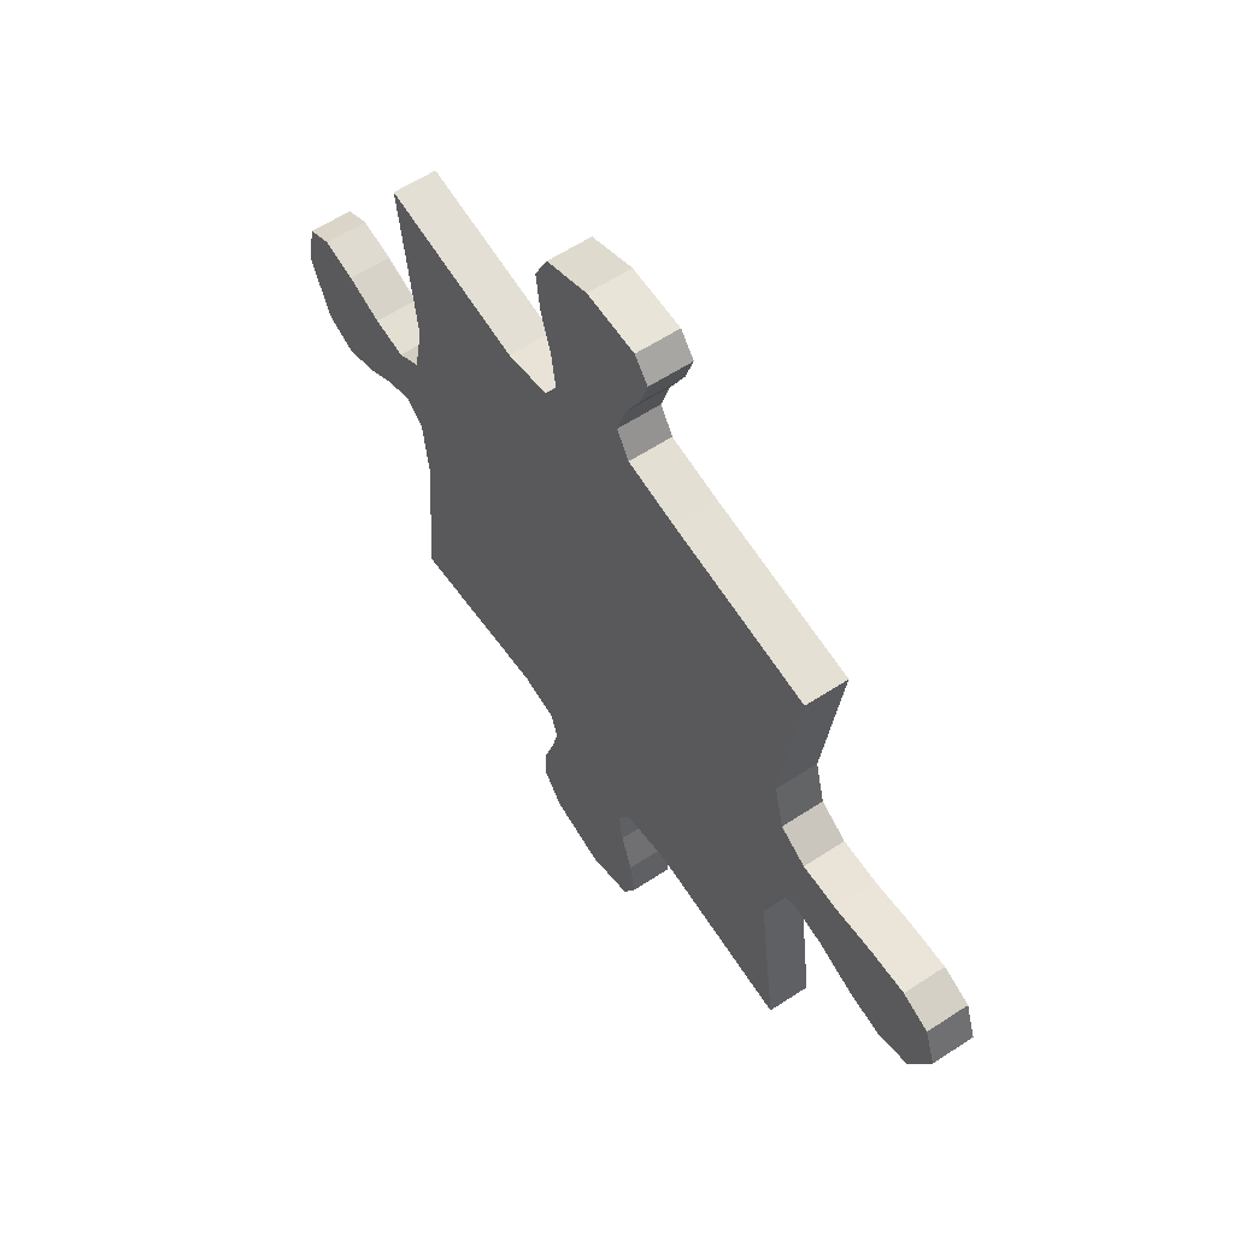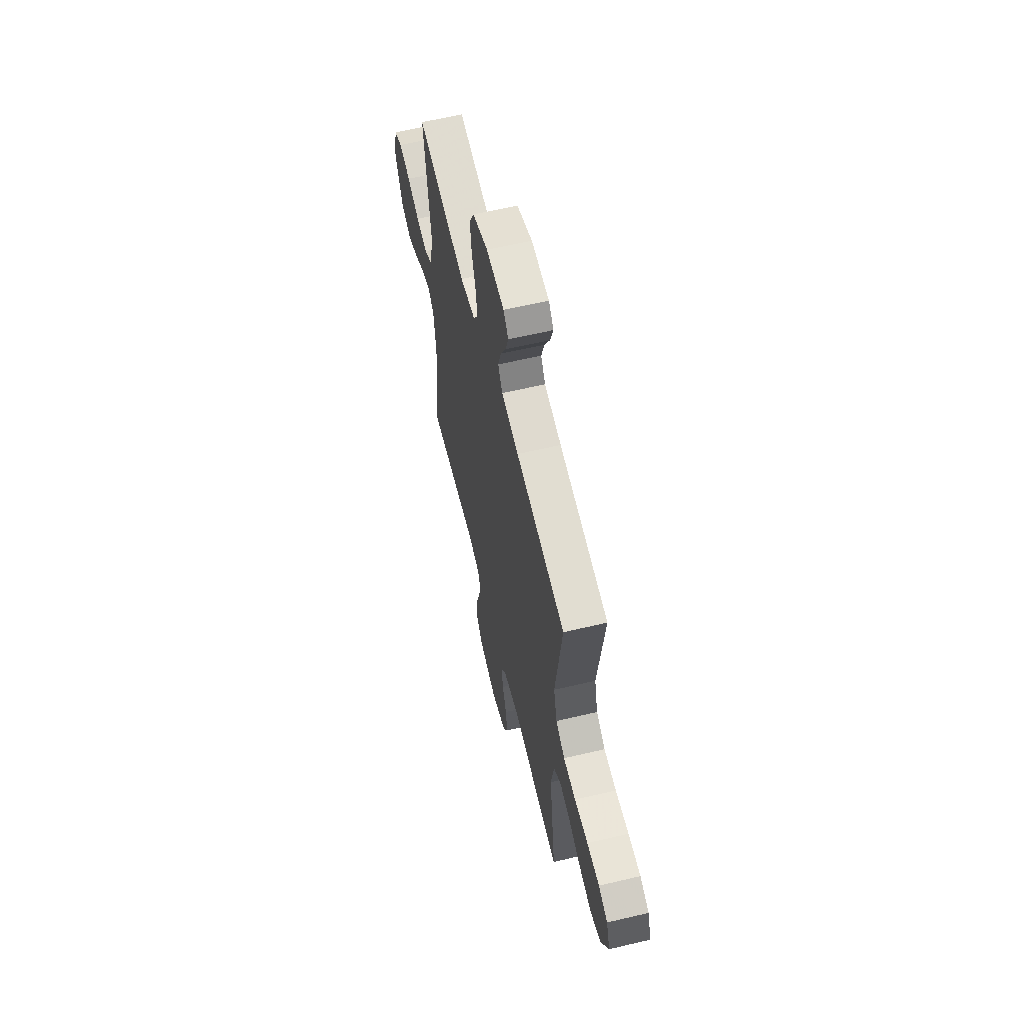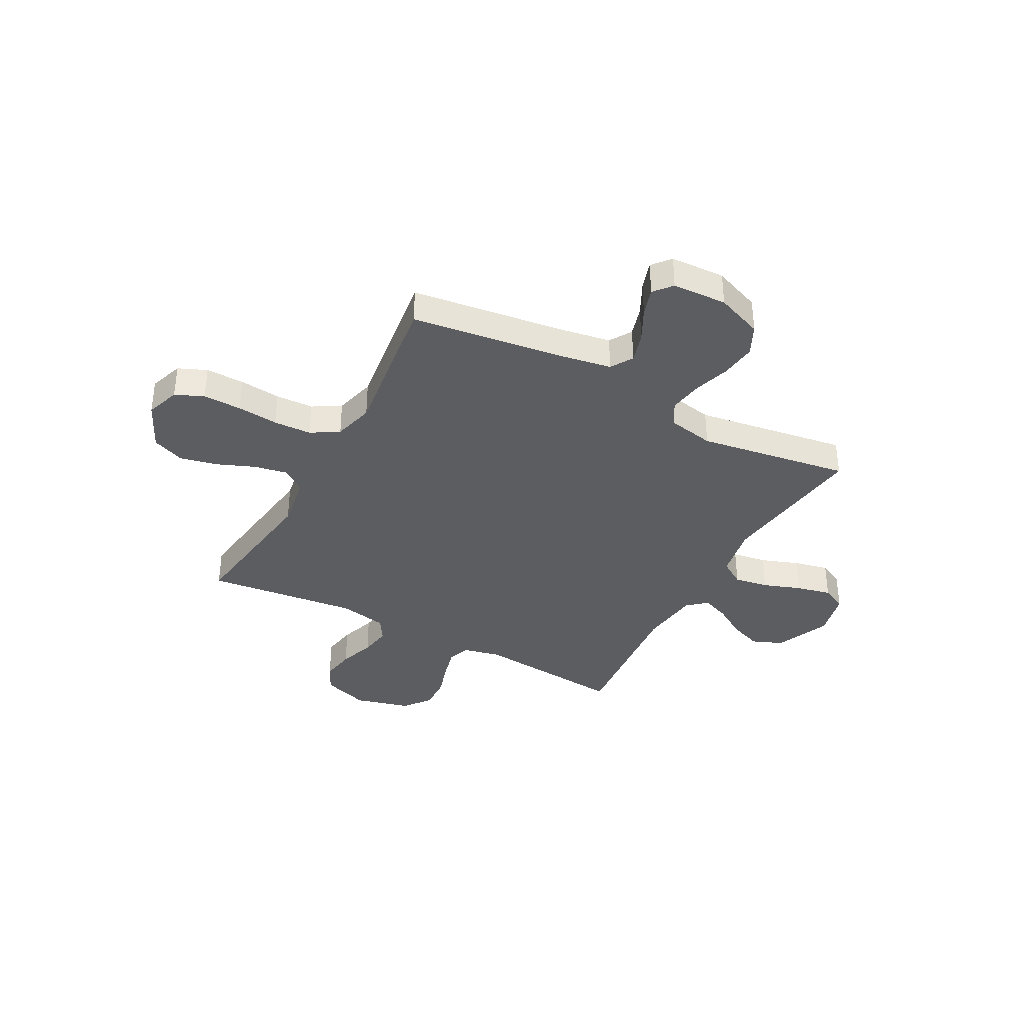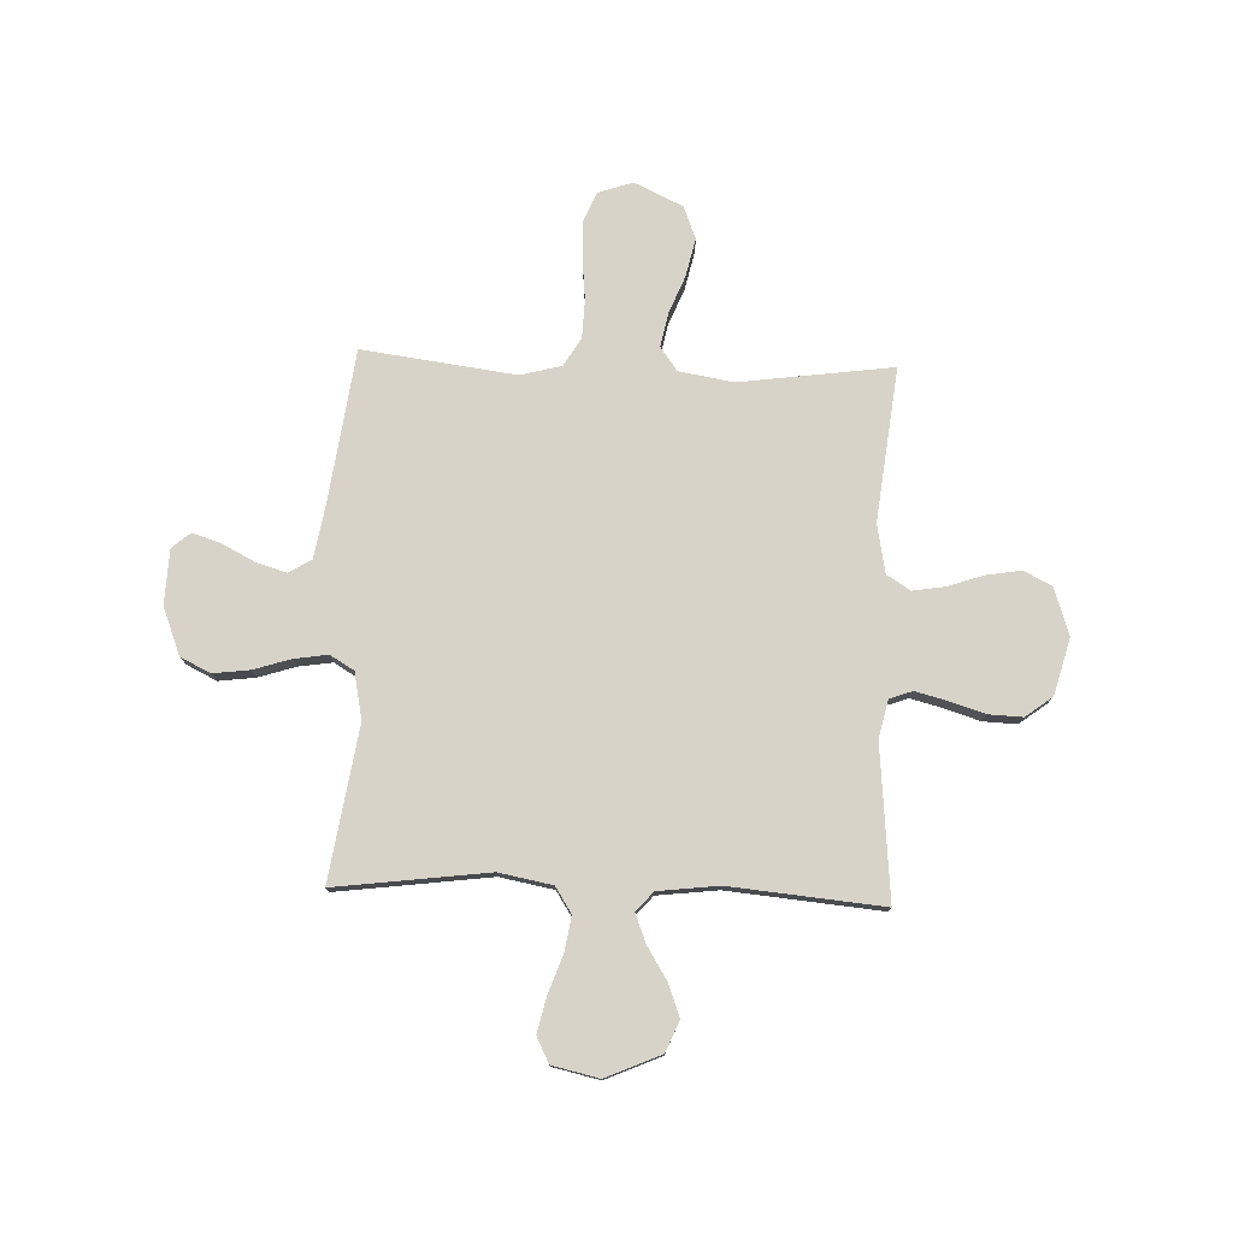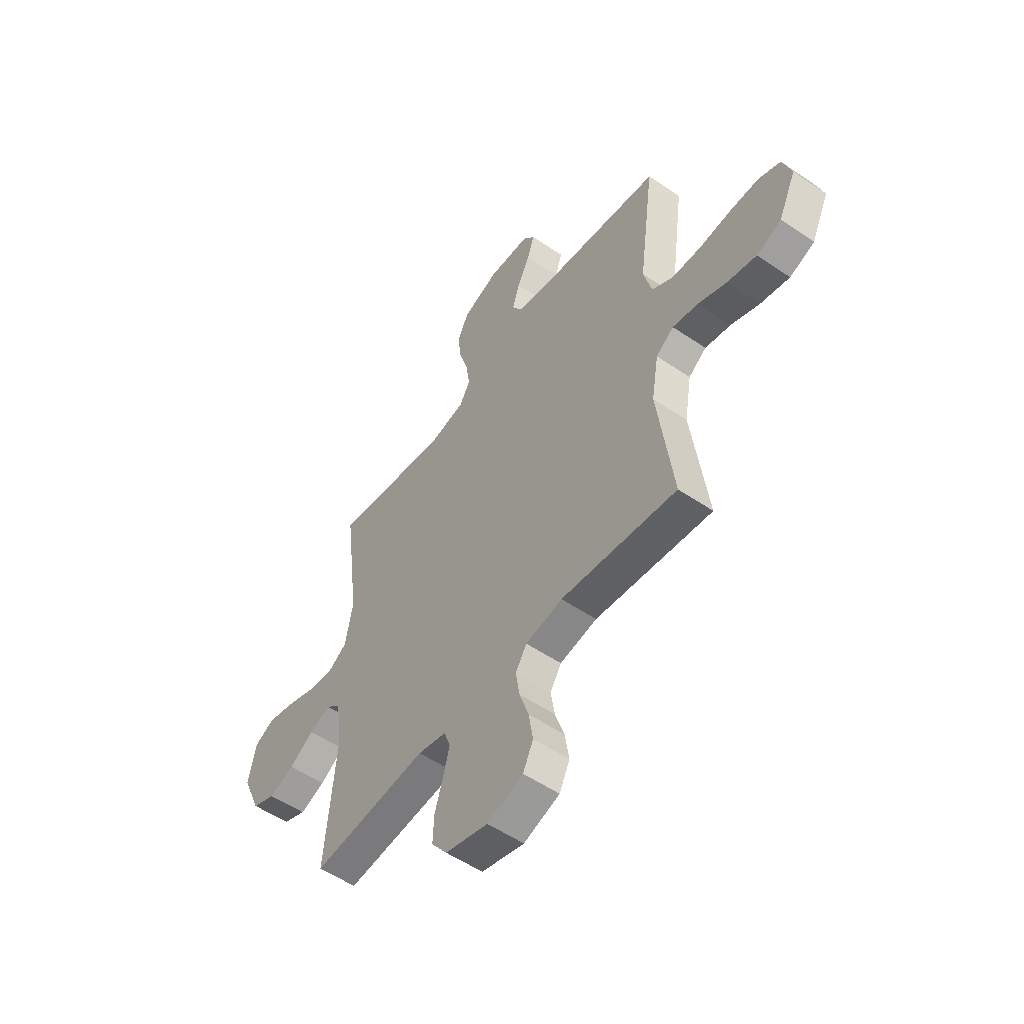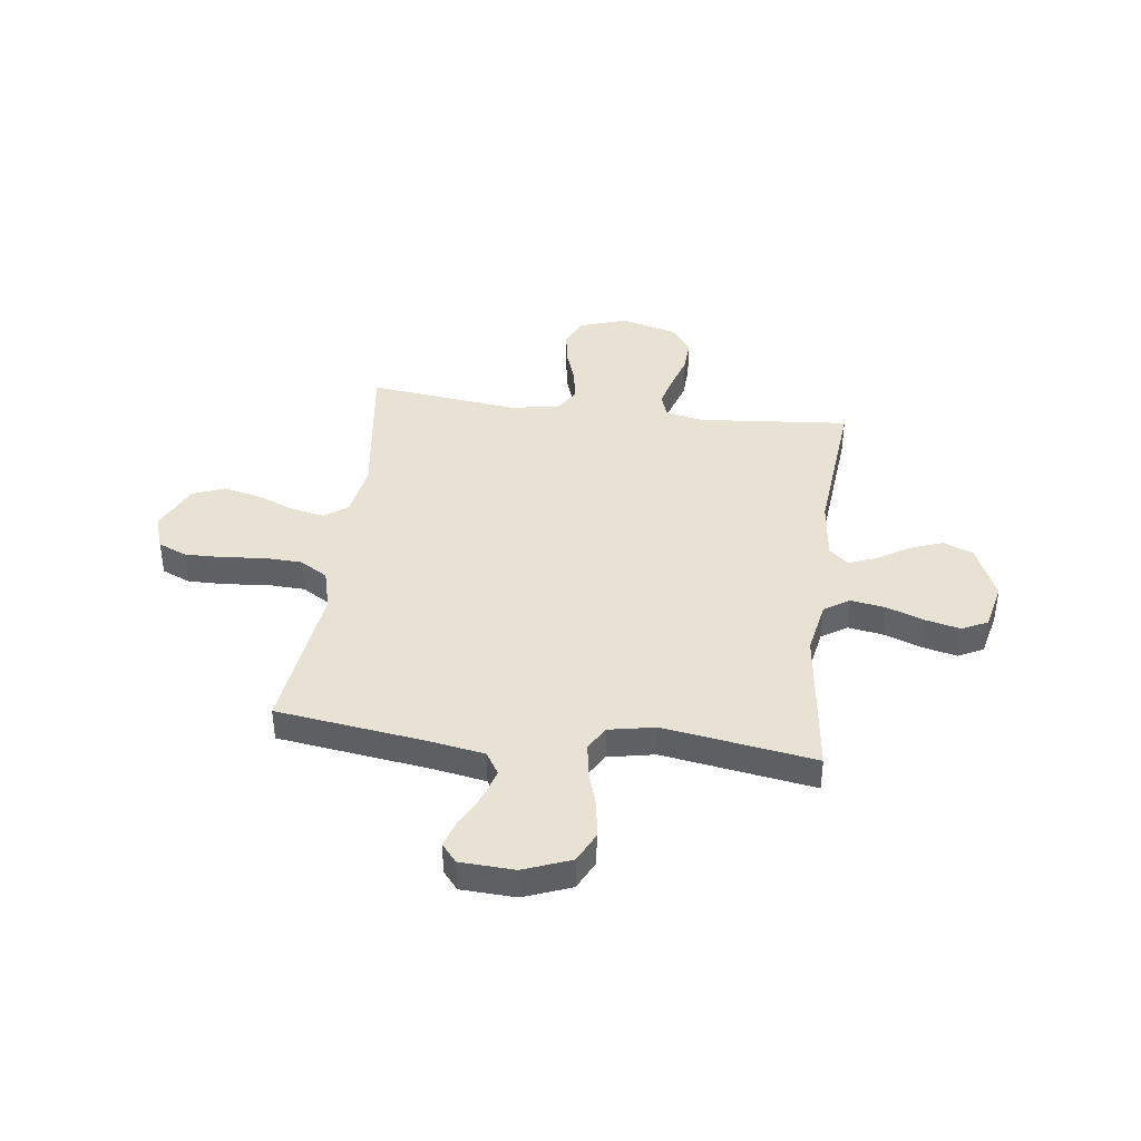
<metadata>
{"format":"obj","ext":"obj","renderer":"f3d","projection":"perspective","resolution":1024,"background":"white","views":[{"elev":59.8,"azim":-123.9,"up":"+Z"},{"elev":61.6,"azim":-103.5,"up":"+Z"},{"elev":-36.8,"azim":-28.4,"up":"+Y"},{"elev":77.2,"azim":92.0,"up":"+Y"},{"elev":-53.8,"azim":-126.0,"up":"+Z"},{"elev":40.8,"azim":7.3,"up":"+Y"}]}
</metadata>
<code>
v 0.5 0.07 -0.5
v 0.2 0.07 -0.473
v 0.126 0.07 -0.49
v 0.11 0.07 -0.535
v 0.126 0.07 -0.597
v 0.148 0.07 -0.667
v 0.151 0.07 -0.734
v 0.111 0.07 -0.787
v 0 0.07 -0.817
v -0.093 0.07 -0.786
v -0.12 0.07 -0.731
v -0.109 0.07 -0.663
v -0.085 0.07 -0.592
v -0.075 0.07 -0.529
v -0.104 0.07 -0.483
v -0.2 0.07 -0.465
v -0.5 0.07 -0.5
v -0.46 0.07 -0.2
v -0.478 0.07 -0.093
v -0.524 0.07 -0.06
v -0.59 0.07 -0.073
v -0.664 0.07 -0.103
v -0.739 0.07 -0.12
v -0.803 0.07 -0.095
v -0.848 0.07 0
v -0.825 0.07 0.068
v -0.769 0.07 0.092
v -0.693 0.07 0.091
v -0.611 0.07 0.083
v -0.536 0.07 0.086
v -0.481 0.07 0.119
v -0.46 0.07 0.2
v -0.5 0.07 0.5
v -0.2 0.07 0.541
v -0.096 0.07 0.559
v -0.069 0.07 0.603
v -0.087 0.07 0.663
v -0.12 0.07 0.727
v -0.138 0.07 0.783
v -0.108 0.07 0.819
v 0 0.07 0.824
v 0.093 0.07 0.788
v 0.122 0.07 0.729
v 0.113 0.07 0.657
v 0.09 0.07 0.584
v 0.08 0.07 0.518
v 0.108 0.07 0.471
v 0.2 0.07 0.453
v 0.5 0.07 0.5
v 0.462 0.07 0.2
v 0.482 0.07 0.095
v 0.532 0.07 0.063
v 0.6 0.07 0.074
v 0.675 0.07 0.101
v 0.744 0.07 0.117
v 0.794 0.07 0.092
v 0.815 0.07 0
v 0.768 0.07 -0.108
v 0.708 0.07 -0.133
v 0.643 0.07 -0.109
v 0.579 0.07 -0.069
v 0.524 0.07 -0.048
v 0.486 0.07 -0.081
v 0.472 0.07 -0.2
v 0.5 0 -0.5
v 0.2 0 -0.473
v 0.126 0 -0.49
v 0.11 0 -0.535
v 0.126 0 -0.597
v 0.148 0 -0.667
v 0.151 0 -0.734
v 0.111 0 -0.787
v 0 0 -0.817
v -0.093 0 -0.786
v -0.12 0 -0.731
v -0.109 0 -0.663
v -0.085 0 -0.592
v -0.075 0 -0.529
v -0.104 0 -0.483
v -0.2 0 -0.465
v -0.5 0 -0.5
v -0.46 0 -0.2
v -0.478 0 -0.093
v -0.524 0 -0.06
v -0.59 0 -0.073
v -0.664 0 -0.103
v -0.739 0 -0.12
v -0.803 0 -0.095
v -0.848 0 0
v -0.825 0 0.068
v -0.769 0 0.092
v -0.693 0 0.091
v -0.611 0 0.083
v -0.536 0 0.086
v -0.481 0 0.119
v -0.46 0 0.2
v -0.5 0 0.5
v -0.2 0 0.541
v -0.096 0 0.559
v -0.069 0 0.603
v -0.087 0 0.663
v -0.12 0 0.727
v -0.138 0 0.783
v -0.108 0 0.819
v 0 0 0.824
v 0.093 0 0.788
v 0.122 0 0.729
v 0.113 0 0.657
v 0.09 0 0.584
v 0.08 0 0.518
v 0.108 0 0.471
v 0.2 0 0.453
v 0.5 0 0.5
v 0.462 0 0.2
v 0.482 0 0.095
v 0.532 0 0.063
v 0.6 0 0.074
v 0.675 0 0.101
v 0.744 0 0.117
v 0.794 0 0.092
v 0.815 0 0
v 0.768 0 -0.108
v 0.708 0 -0.133
v 0.643 0 -0.109
v 0.579 0 -0.069
v 0.524 0 -0.048
v 0.486 0 -0.081
v 0.472 0 -0.2
f 58 59 60 61
f 58 61 62
f 57 58 62
f 56 57 62
f 53 54 55 56
f 52 53 56 62
f 51 52 62 63
f 48 49 50
f 47 48 50 51
f 42 43 44 45
f 42 45 46
f 41 42 46
f 40 41 46
f 37 38 39 40
f 36 37 40 46
f 35 36 46 47
f 32 33 34
f 31 32 34 35
f 26 27 28 29
f 26 29 30
f 25 26 30
f 24 25 30
f 21 22 23 24
f 20 21 24 30
f 19 20 30 31
f 16 17 18
f 15 16 18 19
f 10 11 12 13
f 10 13 14
f 9 10 14
f 8 9 14
f 5 6 7 8
f 4 5 8 14
f 3 4 14 15
f 64 1 2
f 47 51 63 64
f 31 35 47 64
f 15 19 31 64
f 2 3 15 64
f 125 124 123 122
f 126 125 122
f 126 122 121
f 126 121 120
f 120 119 118 117
f 126 120 117 116
f 127 126 116 115
f 114 113 112
f 115 114 112 111
f 109 108 107 106
f 110 109 106
f 110 106 105
f 110 105 104
f 104 103 102 101
f 110 104 101 100
f 111 110 100 99
f 98 97 96
f 99 98 96 95
f 93 92 91 90
f 94 93 90
f 94 90 89
f 94 89 88
f 88 87 86 85
f 94 88 85 84
f 95 94 84 83
f 82 81 80
f 83 82 80 79
f 77 76 75 74
f 78 77 74
f 78 74 73
f 78 73 72
f 72 71 70 69
f 78 72 69 68
f 79 78 68 67
f 66 65 128
f 128 127 115 111
f 128 111 99 95
f 128 95 83 79
f 128 79 67 66
f 1 65 66 2
f 2 66 67 3
f 3 67 68 4
f 4 68 69 5
f 5 69 70 6
f 6 70 71 7
f 7 71 72 8
f 8 72 73 9
f 9 73 74 10
f 10 74 75 11
f 11 75 76 12
f 12 76 77 13
f 13 77 78 14
f 14 78 79 15
f 15 79 80 16
f 16 80 81 17
f 17 81 82 18
f 18 82 83 19
f 19 83 84 20
f 20 84 85 21
f 21 85 86 22
f 22 86 87 23
f 23 87 88 24
f 24 88 89 25
f 25 89 90 26
f 26 90 91 27
f 27 91 92 28
f 28 92 93 29
f 29 93 94 30
f 30 94 95 31
f 31 95 96 32
f 32 96 97 33
f 33 97 98 34
f 34 98 99 35
f 35 99 100 36
f 36 100 101 37
f 37 101 102 38
f 38 102 103 39
f 39 103 104 40
f 40 104 105 41
f 41 105 106 42
f 42 106 107 43
f 43 107 108 44
f 44 108 109 45
f 45 109 110 46
f 46 110 111 47
f 47 111 112 48
f 48 112 113 49
f 49 113 114 50
f 50 114 115 51
f 51 115 116 52
f 52 116 117 53
f 53 117 118 54
f 54 118 119 55
f 55 119 120 56
f 56 120 121 57
f 57 121 122 58
f 58 122 123 59
f 59 123 124 60
f 60 124 125 61
f 61 125 126 62
f 62 126 127 63
f 63 127 128 64
f 64 128 65 1

</code>
